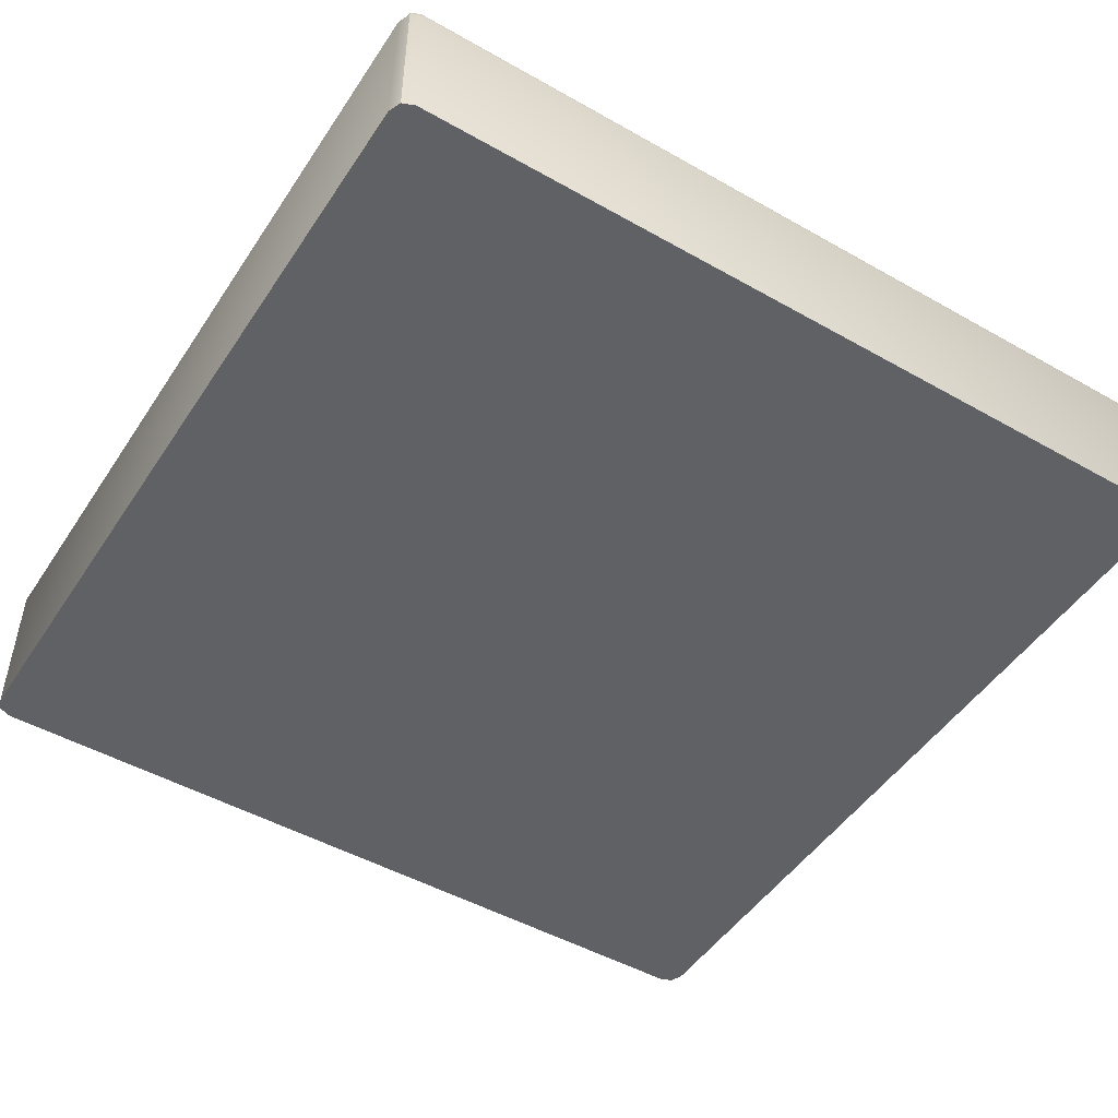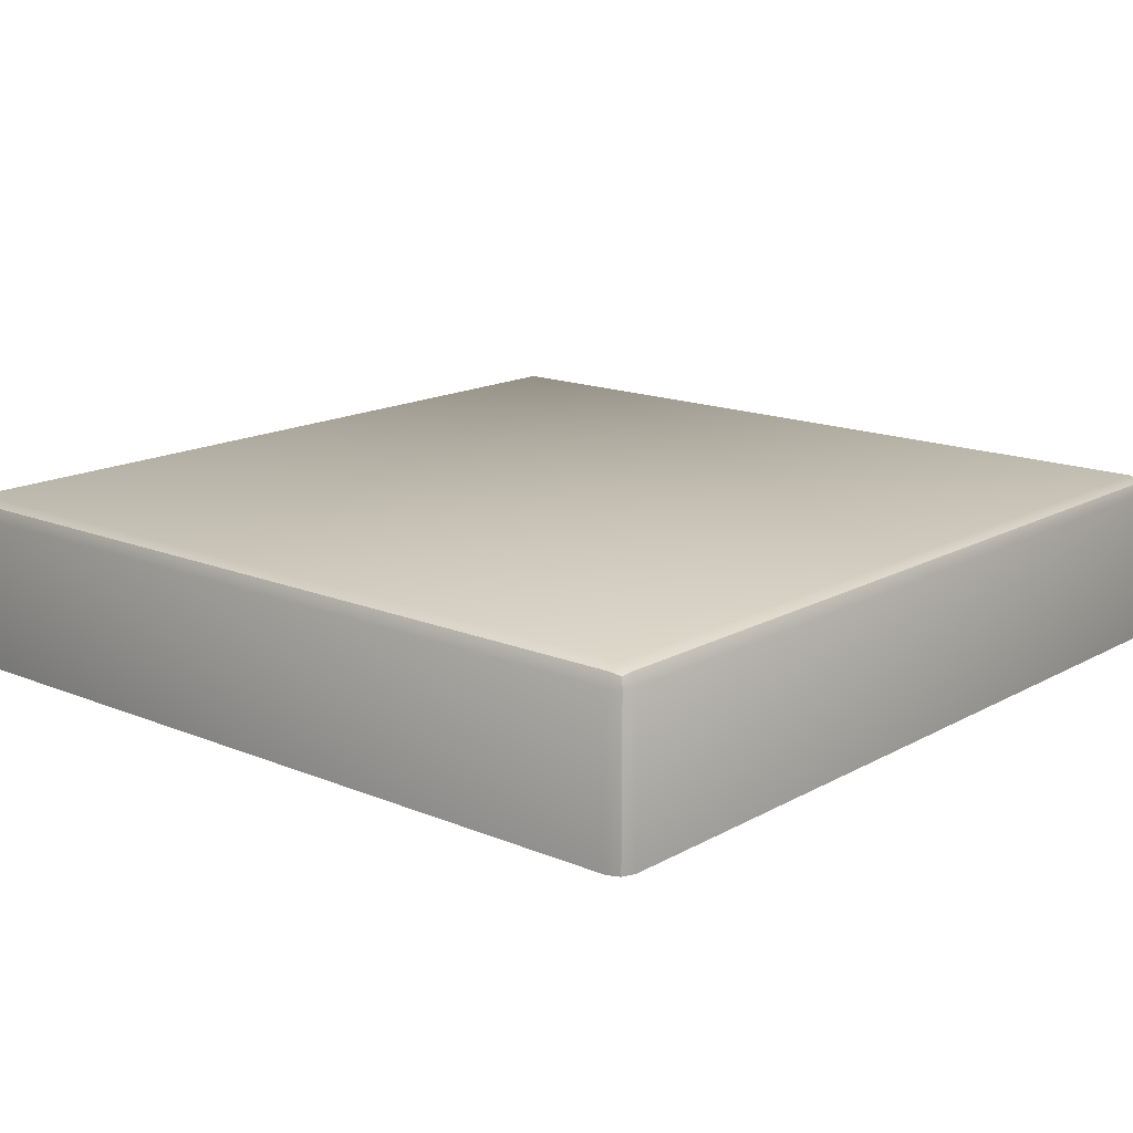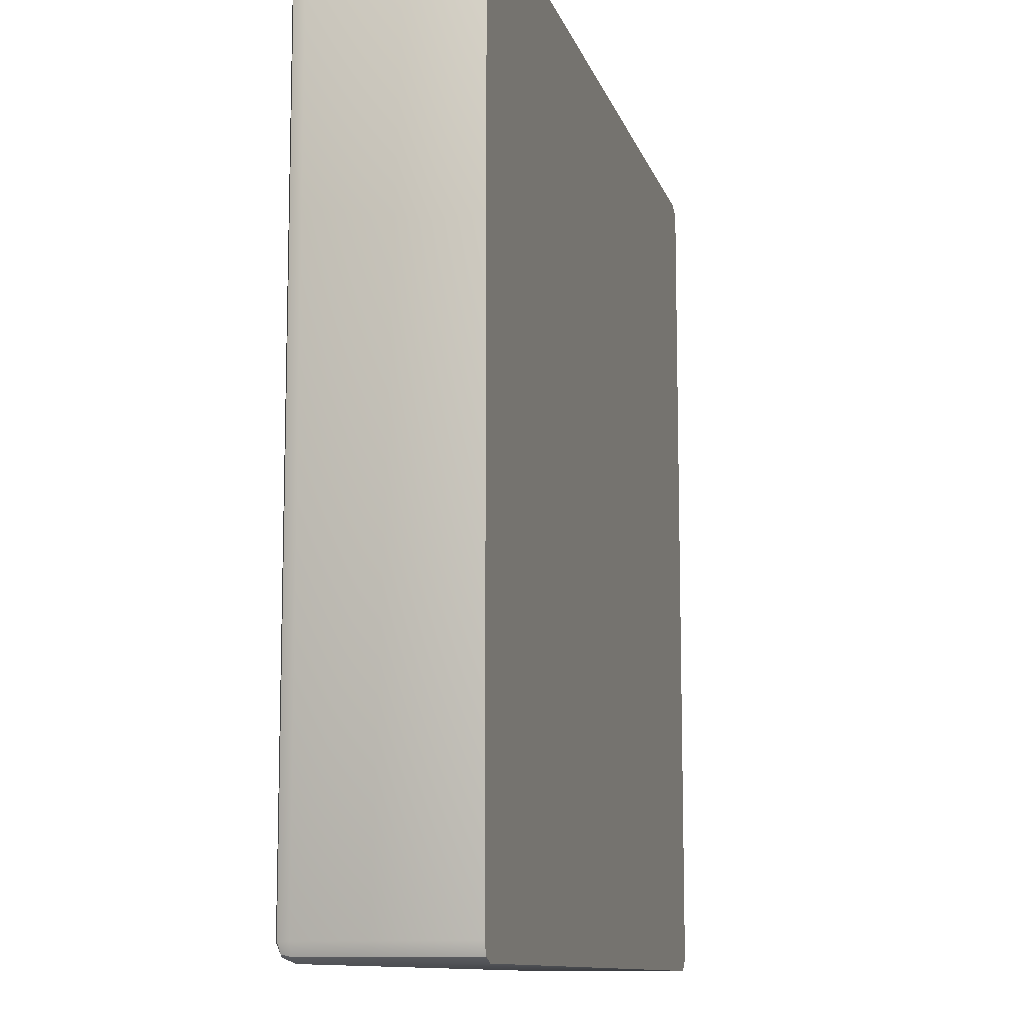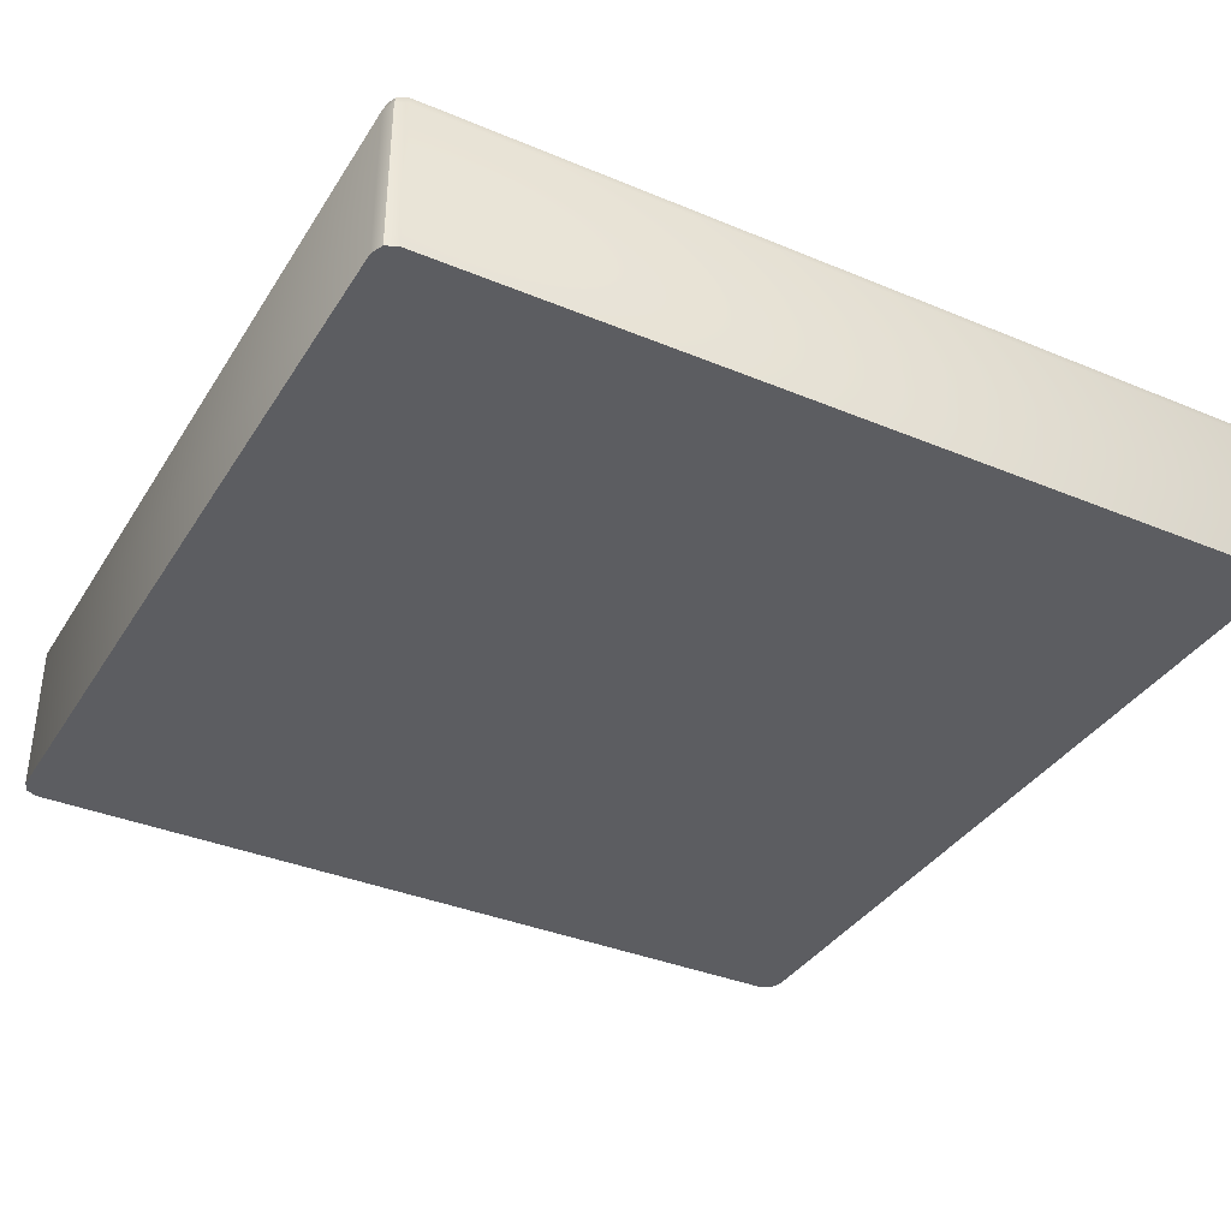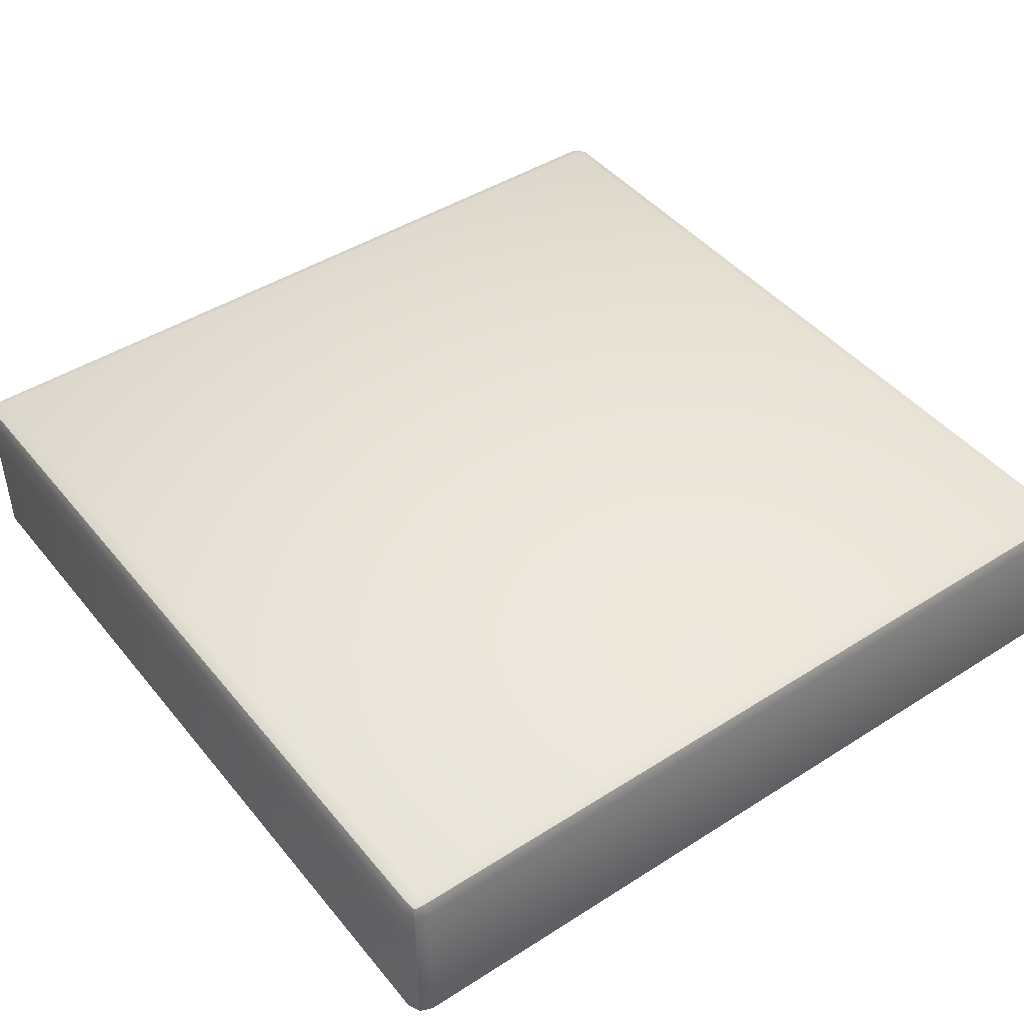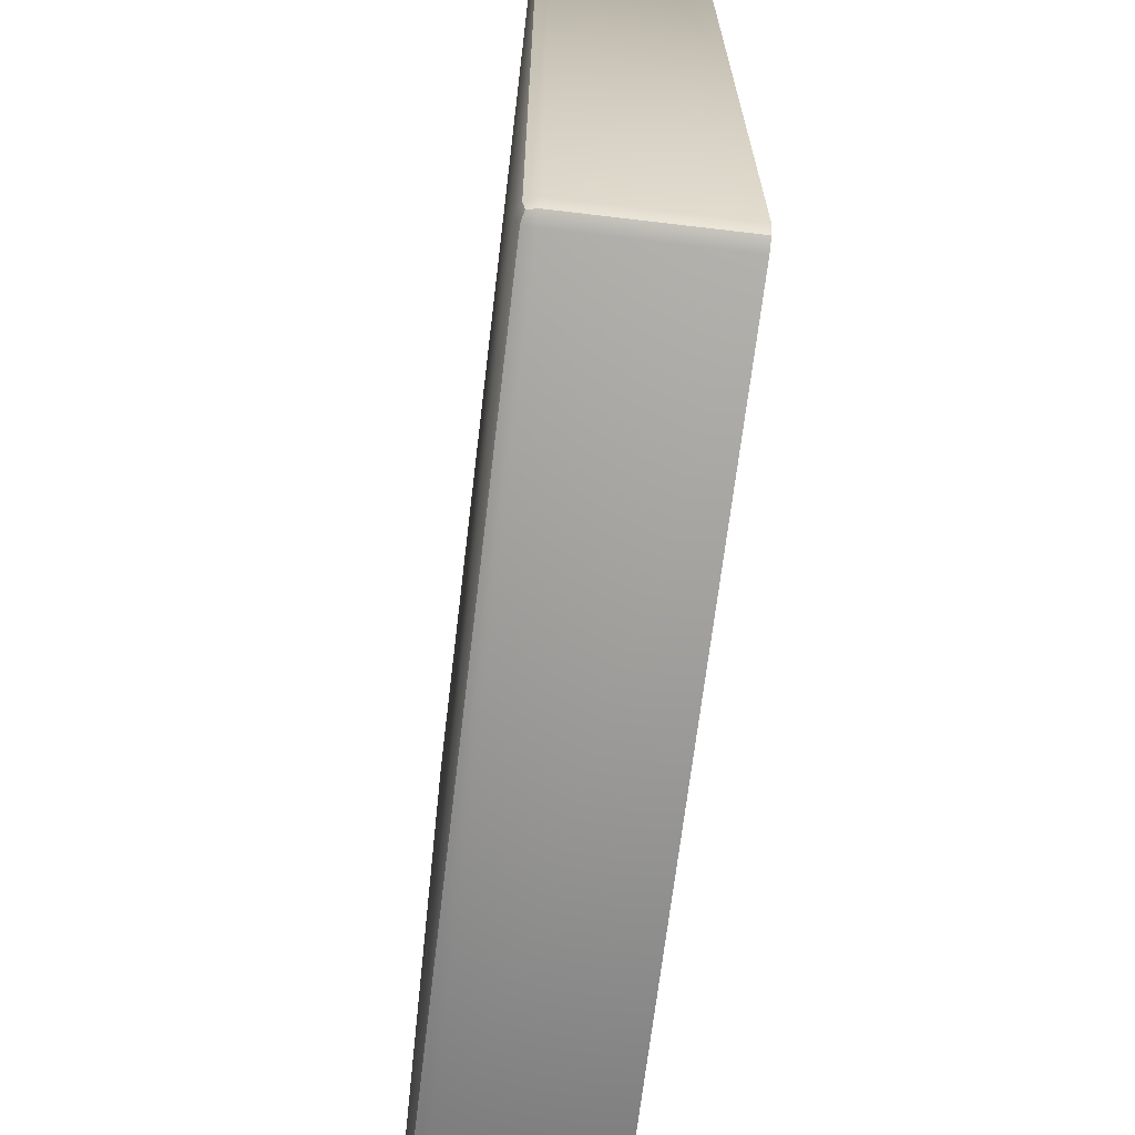
<metadata>
{"format":"obj","ext":"obj","renderer":"f3d","projection":"perspective","resolution":1024,"background":"white","views":[{"elev":-48.7,"azim":-122.2,"up":"+Y"},{"elev":15.6,"azim":130.9,"up":"+Y"},{"elev":-10.9,"azim":-76.0,"up":"+Z"},{"elev":-36.5,"azim":151.6,"up":"+Y"},{"elev":44.8,"azim":143.5,"up":"+Y"},{"elev":-67.8,"azim":-96.8,"up":"+Z"}]}
</metadata>
<code>
v 0.01983 0.2 0.9802
v 0.005809 0.1942 0.9802
v 0 0.1802 0.9802
v 0.005809 0.1802 0.9942
v 0.01983 0.1802 1
v 0.01983 0.1942 0.9942
v 1 0.1802 0.9802
v 0.9942 0.1942 0.9802
v 0.9802 0.2 0.9802
v 0.9802 0.1942 0.9942
v 0.9802 0.1802 1
v 0.9942 0.1802 0.9942
v 0.01983 0.1802 0
v 0.005809 0.1802 0.005809
v 0 0.1802 0.01983
v 0.005809 0.1942 0.01983
v 0.01983 0.2 0.01983
v 0.01983 0.1942 0.005809
v 1 0.1802 0.01983
v 0.9942 0.1802 0.005809
v 0.9802 0.1802 0
v 0.9802 0.1942 0.005809
v 0.9802 0.2 0.01983
v 0.9942 0.1942 0.01983
v 0 -0 0.9802
v 0.01983 -0 1
v 0.005809 -0 0.9942
v 1 -0 0.9802
v 0.9942 -0 0.9942
v 0.9802 -0 1
v 0 -0 0.01983
v 0.005809 -0 0.005809
v 0.01983 -0 0
v 1 -0 0.01983
v 0.9802 -0 0
v 0.9942 -0 0.005809
v 0.008547 0.1915 0.9915
v 0.9915 0.1915 0.9915
v 0.008547 0.1915 0.008547
v 0.9915 0.1915 0.008547
f 31 33 35 34 28 30 26 25
f 25 3 15 31
f 30 11 5 26
f 9 23 17 1
f 34 19 7 28
f 33 13 21 35
f 3 2 16 15
f 2 1 17 16
f 5 4 27 26
f 4 3 25 27
f 1 6 10 9
f 6 5 11 10
f 9 8 24 23
f 8 7 19 24
f 7 12 29 28
f 12 11 30 29
f 15 14 32 31
f 14 13 33 32
f 13 18 22 21
f 18 17 23 22
f 21 20 36 35
f 20 19 34 36
f 25 26 27
f 28 29 30
f 31 32 33
f 34 35 36
f 6 1 2 37
f 2 3 4 37
f 4 5 6 37
f 12 7 8 38
f 8 9 10 38
f 10 11 12 38
f 18 13 14 39
f 14 15 16 39
f 16 17 18 39
f 24 19 20 40
f 20 21 22 40
f 22 23 24 40

</code>
